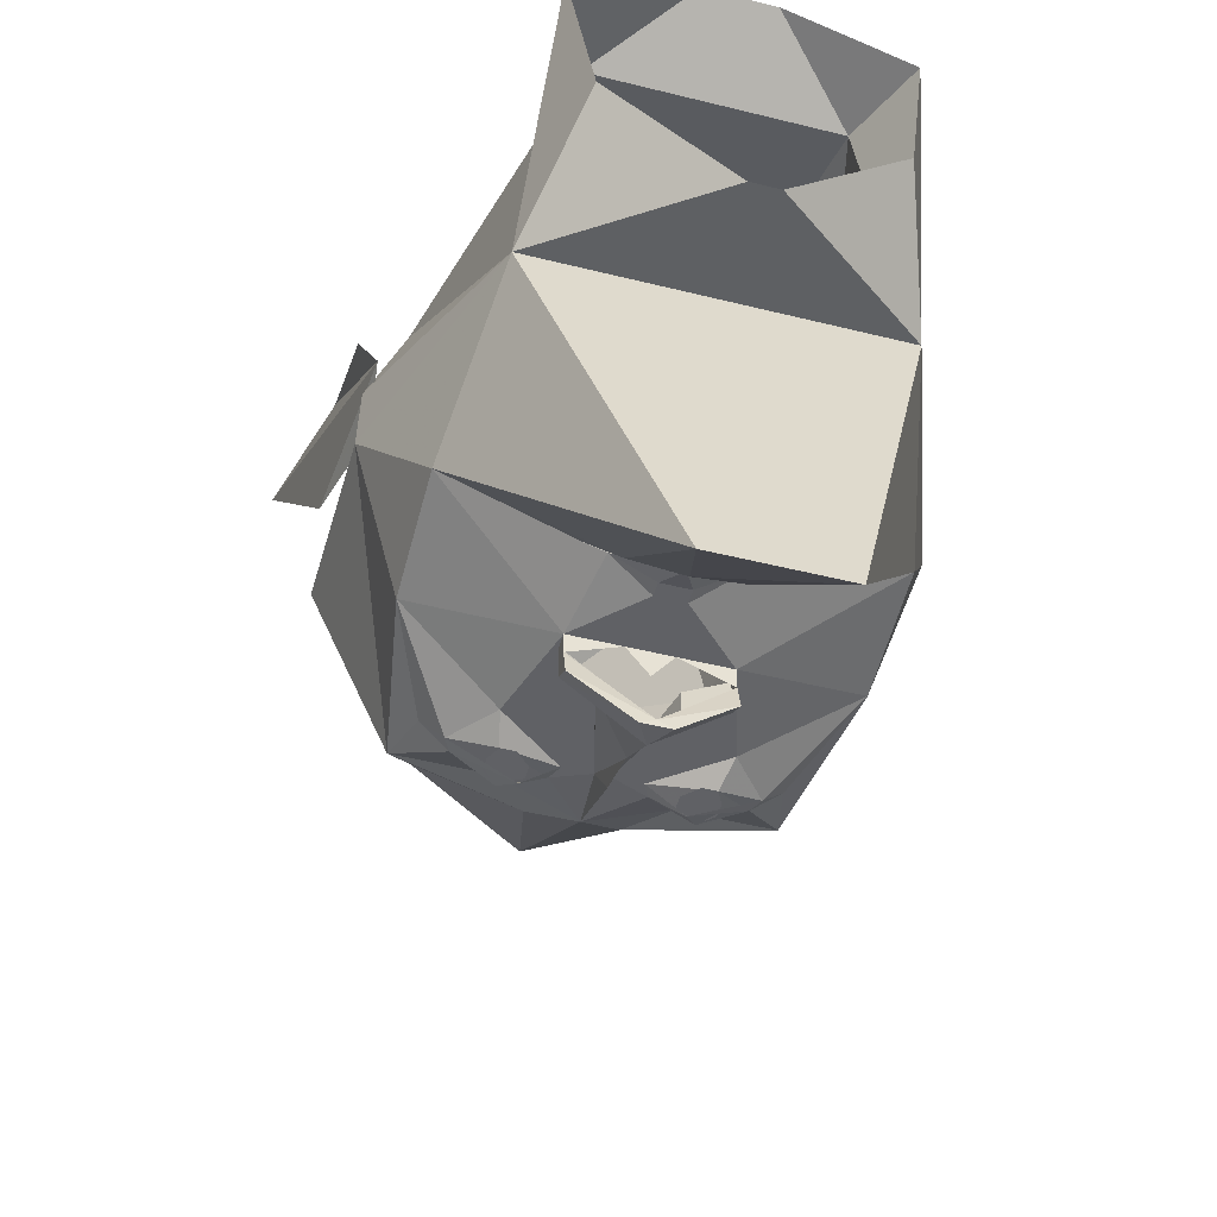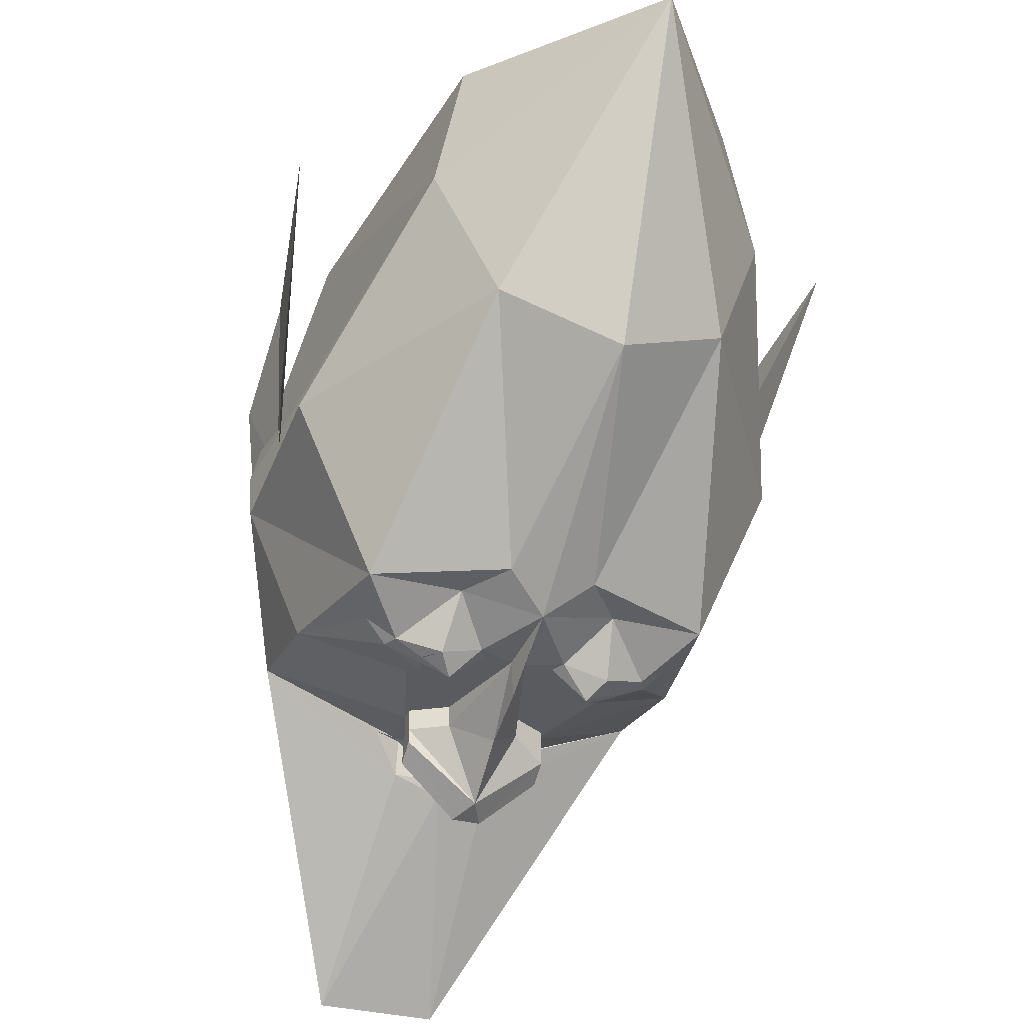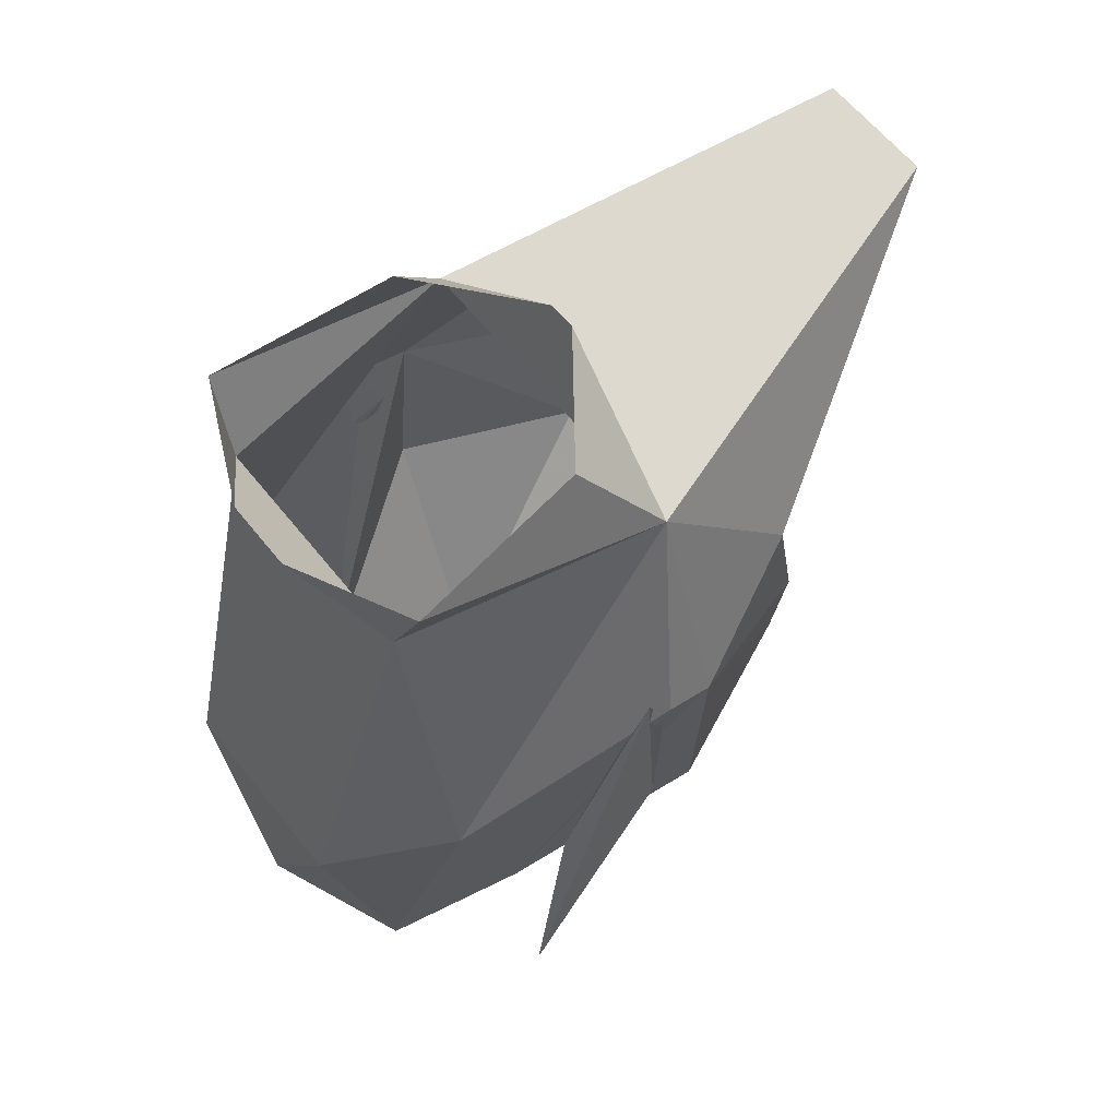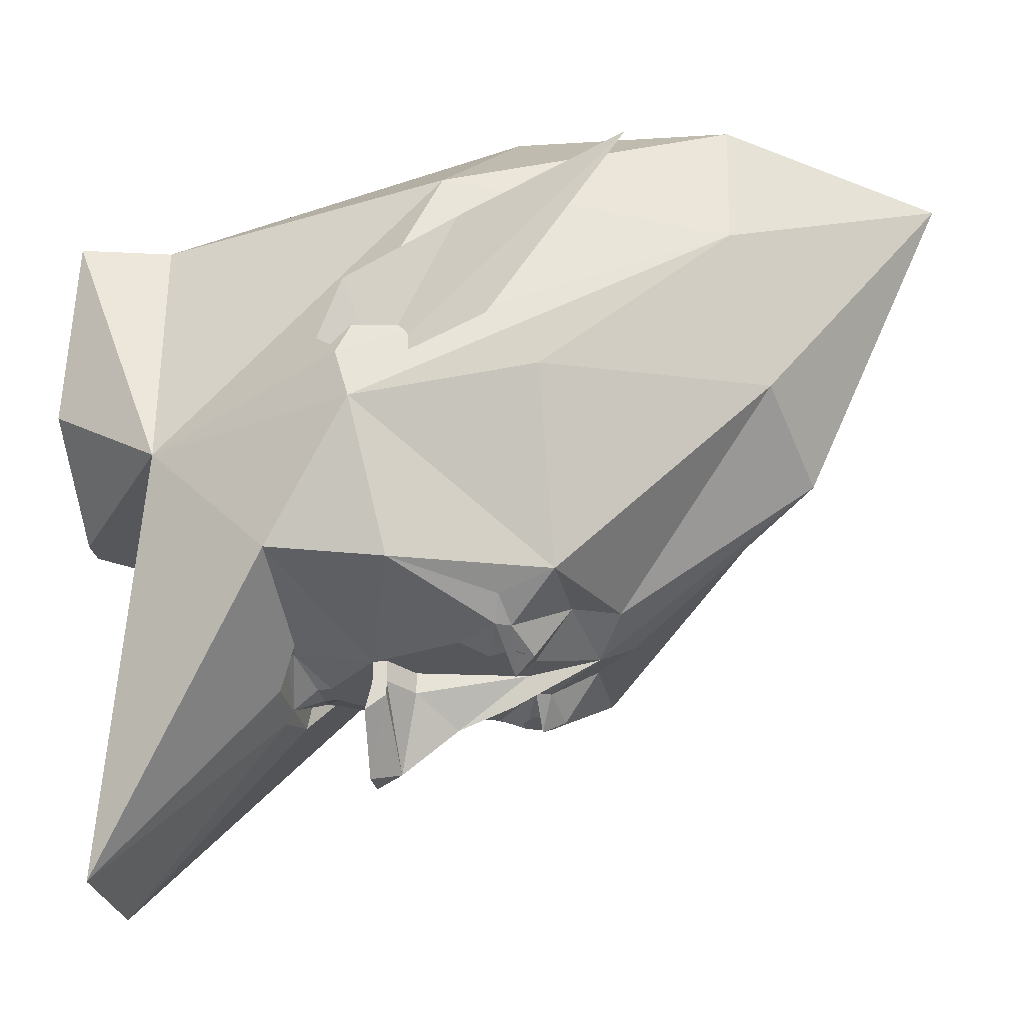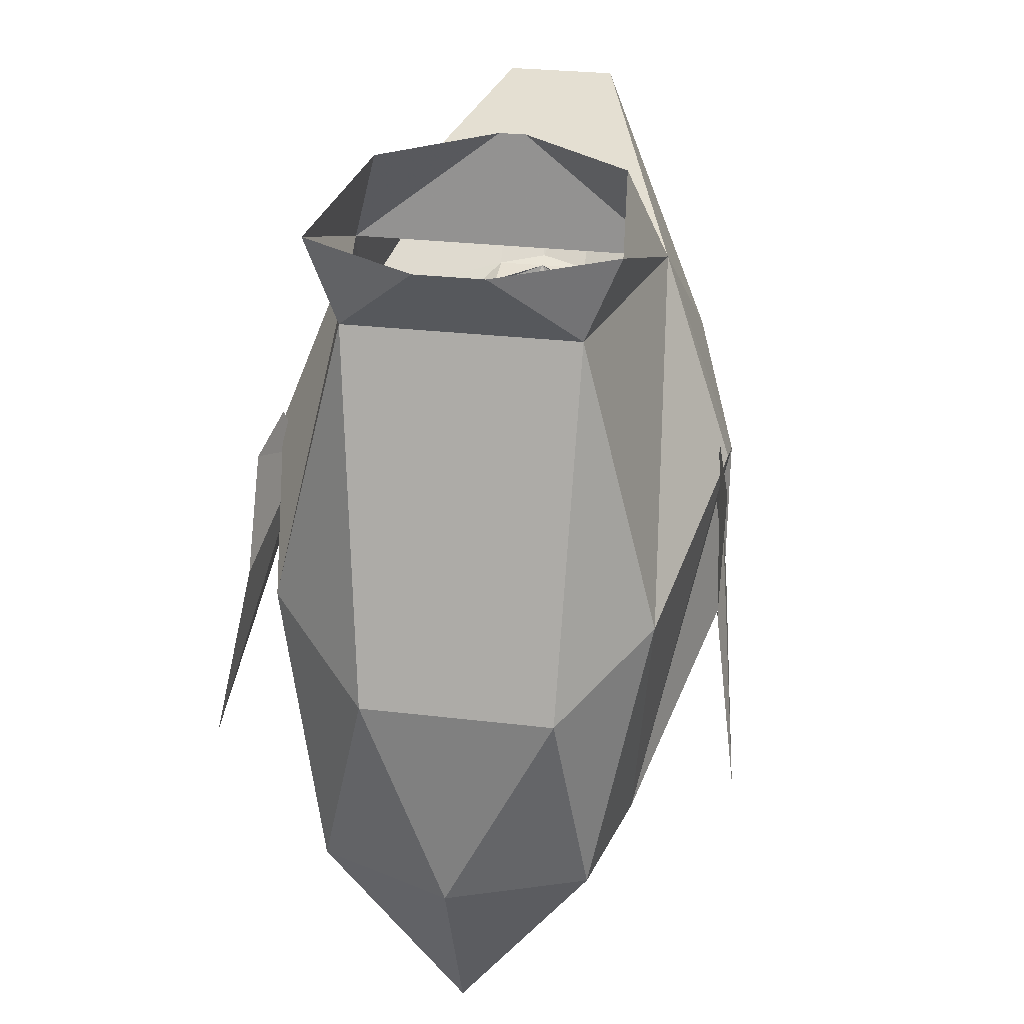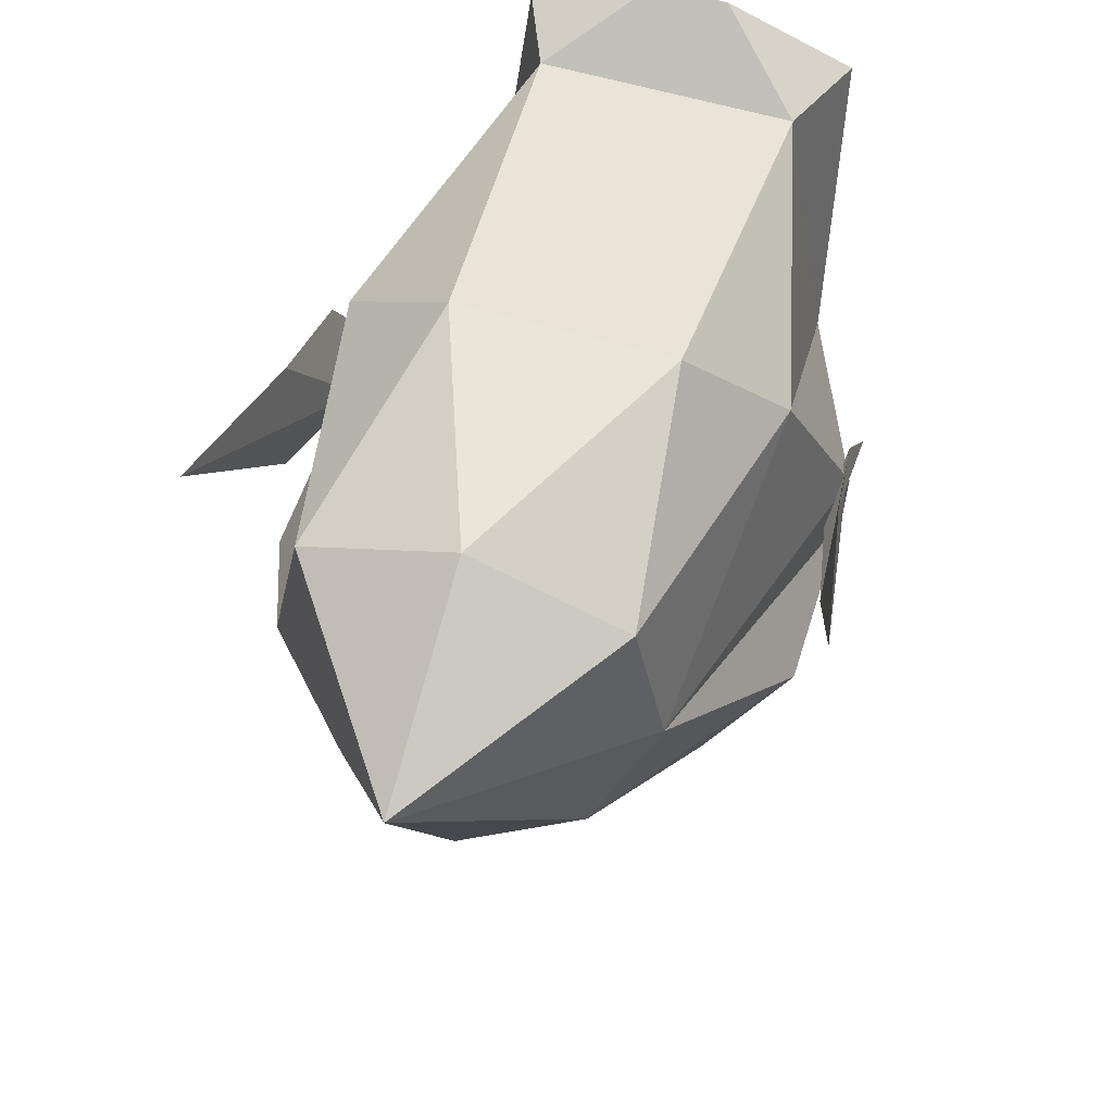
<metadata>
{"format":"obj","ext":"obj","renderer":"f3d","projection":"perspective","resolution":1024,"background":"white","views":[{"elev":-48.7,"azim":164.5,"up":"+Z"},{"elev":-32.9,"azim":-19.7,"up":"+Z"},{"elev":61.6,"azim":51.6,"up":"+Y"},{"elev":-27.3,"azim":-78.8,"up":"+Z"},{"elev":28.2,"azim":10.3,"up":"+Y"},{"elev":58.2,"azim":17.0,"up":"+Z"}]}
</metadata>
<code>
o npc/commander_montai/chat
v -32 -4 -4
v -36 -20 0
v -40 -40 24
v -36 -16 16
v -36 0 8
v -34 4 0
v 34 4 0
v 36 0 8
v 36 -16 16
v 40 -40 24
v 36 -20 0
v 33 -4 -4
v -10 40 -67
v -7 15 -40
v -28 12 -28
v -24 30 -10
v 24 30 -10
v 7 40 -67
v 0 16 -42
v 0 15 -40
v -7 14 -35
v -11 12 -35
v -8 13 -35
v -10 1 -38
v -28 -5 -31
v -35 -1 -10
v -35 1 -3
v -28 -12 28
v -17 32 28
v -22 44 27
v -18 47 1
v -2 47 -12
v 2 47 -12
v 19 47 1
v 22 44 27
v 17 32 28
v 28 -12 28
v 35 1 -3
v 35 -1 -10
v 28 12 -28
v 7 15 -40
v 7 14 -35
v 8 12 -36
v 2 11 -38
v -2 11 -38
v 5 43 35
v -5 43 35
v -12 -20 44
v 16 -20 44
v 20 -52 36
v 24 -52 16
v 35 -27 -8
v 24 -27 -33
v 28 -5 -31
v 10 1 -38
v 11 12 -35
v 0 -60 -12
v 0 -80 32
v -16 -56 -4
v -6 -33 -32
v 0 -29 -36
v 6 -33 -32
v 16 -56 -4
v 0 -52 44
v -20 -52 36
v -24 -52 16
v -35 -27 -8
v -24 -27 -33
v -11 -27 -33
v 11 -27 -33
v 18 -20 -38
v 22 -19 -35
v 19 -18 -38
v 14 -12 -38
v 10 -1 -38
v 10 1 -41
v 3 1 -38
v 2 9 -38
v -2 9 -38
v -3 1 -38
v -10 1 -41
v -10 -1 -41
v -10 -1 -38
v -14 -12 -38
v -19 -18 -38
v -22 -19 -35
v 12 -22 -40
v 13 -16 -40
v 6 -21 -38
v 5 -19 -38
v -18 -20 -38
v -13 -16 -40
v -12 -22 -40
v -10 -19 -42
v -6 -21 -38
v -1 -19 -38
v 0 -17 -42
v 1 -19 -38
v -5 -19 -38
v -5 -4 -38
v -5 -4 -41
v 0 -9 -45
v 5 -4 -41
v 5 -4 -38
v 10 -19 -42
v -11 -21 -40
v -13 -21 -40
v -14 -20 -40
v -14 -18 -40
v -11 -16 -40
v -9 -18 -40
v -9 -20 -40
v -13 -17 -40
v -11 -17 -40
v -10 -18 -40
v -10 -20 -40
v 9 -20 -40
v 9 -18 -40
v 11 -16 -40
v 14 -18 -40
v 14 -20 -40
v 13 -21 -40
v 11 -21 -40
v 10 -20 -40
v 10 -18 -40
v 11 -17 -40
v 13 -17 -40
v 0 1 -42
v 0 3 -51
v 2 3 -52
v -2 3 -52
v -10 2 -45
v -10 -1 -43
v 0 -1 -51
v 10 2 -45
v 10 -1 -43
v 10 -1 -41
f 1 2 3
f 1 3 4
f 1 4 5
f 1 5 6
f 7 8 9
f 7 9 10
f 7 10 11
f 7 11 12
f 7 12 11
f 7 11 10
f 7 10 9
f 7 9 8
f 13 14 15
f 13 15 16
f 13 16 17
f 13 17 18
f 13 18 19
f 13 19 14
f 14 19 20
f 14 20 21
f 14 21 22
f 14 22 15
f 15 22 23
f 15 23 24
f 15 24 25
f 15 25 26
f 15 26 16
f 16 26 27
f 16 27 28
f 16 28 29
f 16 29 30
f 16 30 31
f 16 31 32
f 16 32 17
f 17 32 33
f 17 33 34
f 17 34 35
f 17 35 36
f 17 36 37
f 17 37 38
f 17 38 39
f 17 39 40
f 17 40 18
f 18 40 41
f 18 41 19
f 19 41 20
f 20 41 42
f 20 42 43
f 20 43 44
f 20 44 45
f 20 45 23
f 20 23 21
f 21 23 22
f 36 46 47
f 36 47 29
f 36 29 48
f 36 48 49
f 36 49 37
f 37 49 50
f 37 50 51
f 37 51 38
f 38 51 39
f 39 51 52
f 39 52 53
f 39 53 54
f 39 54 40
f 40 54 55
f 40 55 43
f 40 43 56
f 40 56 41
f 41 56 42
f 42 56 43
f 35 46 36
f 29 47 30
f 57 58 59
f 57 59 60
f 57 60 61
f 57 61 62
f 57 62 63
f 57 63 58
f 58 63 51
f 58 51 50
f 58 50 64
f 58 64 65
f 58 65 66
f 58 66 59
f 59 66 67
f 59 67 68
f 59 68 60
f 60 68 69
f 60 69 61
f 60 61 57
f 28 48 29
f 48 28 65
f 48 65 64
f 48 64 49
f 49 64 50
f 53 63 62
f 53 62 70
f 53 70 71
f 53 71 72
f 53 72 54
f 54 72 73
f 54 73 74
f 54 74 55
f 55 74 75
f 55 75 76
f 55 76 77
f 55 77 78
f 55 78 43
f 43 78 44
f 44 78 45
f 45 78 79
f 45 79 23
f 23 79 24
f 24 79 80
f 24 80 81
f 24 81 82
f 24 82 83
f 24 83 84
f 24 84 25
f 25 84 85
f 25 85 86
f 25 86 68
f 25 68 26
f 26 68 67
f 26 67 66
f 26 66 27
f 27 66 28
f 28 66 65
f 53 52 63
f 63 52 51
f 87 88 73
f 87 73 71
f 87 71 70
f 87 70 89
f 87 89 88
f 88 89 90
f 88 90 74
f 88 74 73
f 91 85 92
f 91 92 93
f 91 93 69
f 91 69 68
f 91 68 86
f 91 86 85
f 91 85 94
f 91 94 93
f 93 94 95
f 93 95 69
f 69 95 61
f 61 95 96
f 61 96 97
f 61 97 98
f 61 98 89
f 61 89 70
f 61 70 62
f 93 92 99
f 93 99 95
f 95 99 96
f 96 99 84
f 96 84 100
f 96 100 101
f 96 101 102
f 96 102 97
f 97 102 98
f 98 102 103
f 98 103 104
f 98 104 74
f 98 74 90
f 98 90 89
f 89 90 105
f 89 105 87
f 87 105 71
f 71 105 73
f 71 73 72
f 106 107 108
f 106 108 109
f 106 109 92
f 106 92 110
f 106 110 111
f 106 111 112
f 106 107 108
f 106 108 109
f 106 109 113
f 106 113 114
f 106 114 115
f 106 115 116
f 117 118 119
f 117 119 88
f 117 88 120
f 117 120 121
f 117 121 122
f 117 122 123
f 124 125 126
f 124 126 127
f 124 127 120
f 124 120 121
f 124 121 122
f 124 122 123
f 79 78 77
f 79 77 80
f 80 77 128
f 80 128 128
f 128 128 129
f 128 129 129
f 129 129 130
f 129 130 131
f 129 131 132
f 129 132 81
f 81 132 82
f 82 132 133
f 82 133 134
f 82 134 101
f 82 101 83
f 83 101 100
f 83 100 84
f 99 95 94
f 129 76 135
f 129 135 130
f 130 135 136
f 130 136 134
f 130 134 131
f 131 134 134
f 131 134 133
f 131 133 132
f 75 137 76
f 76 137 135
f 135 137 136
f 136 137 103
f 136 103 134
f 134 103 102
f 134 102 101
f 102 134 134
f 104 103 137
f 104 137 75
f 104 75 74
f 85 84 92
f 92 84 99

</code>
